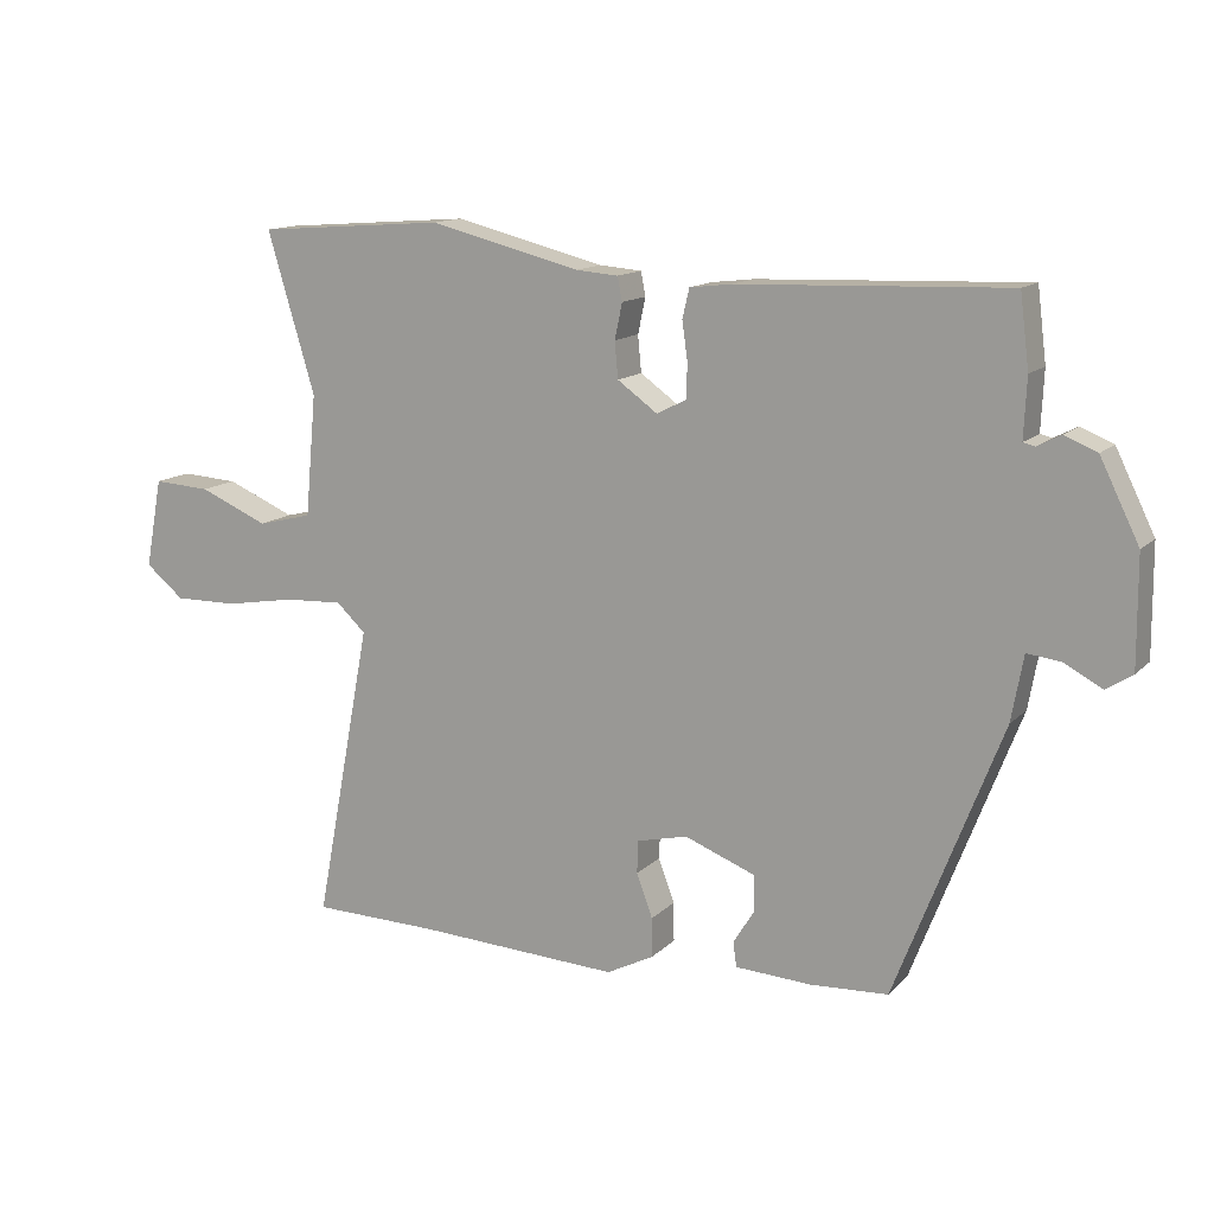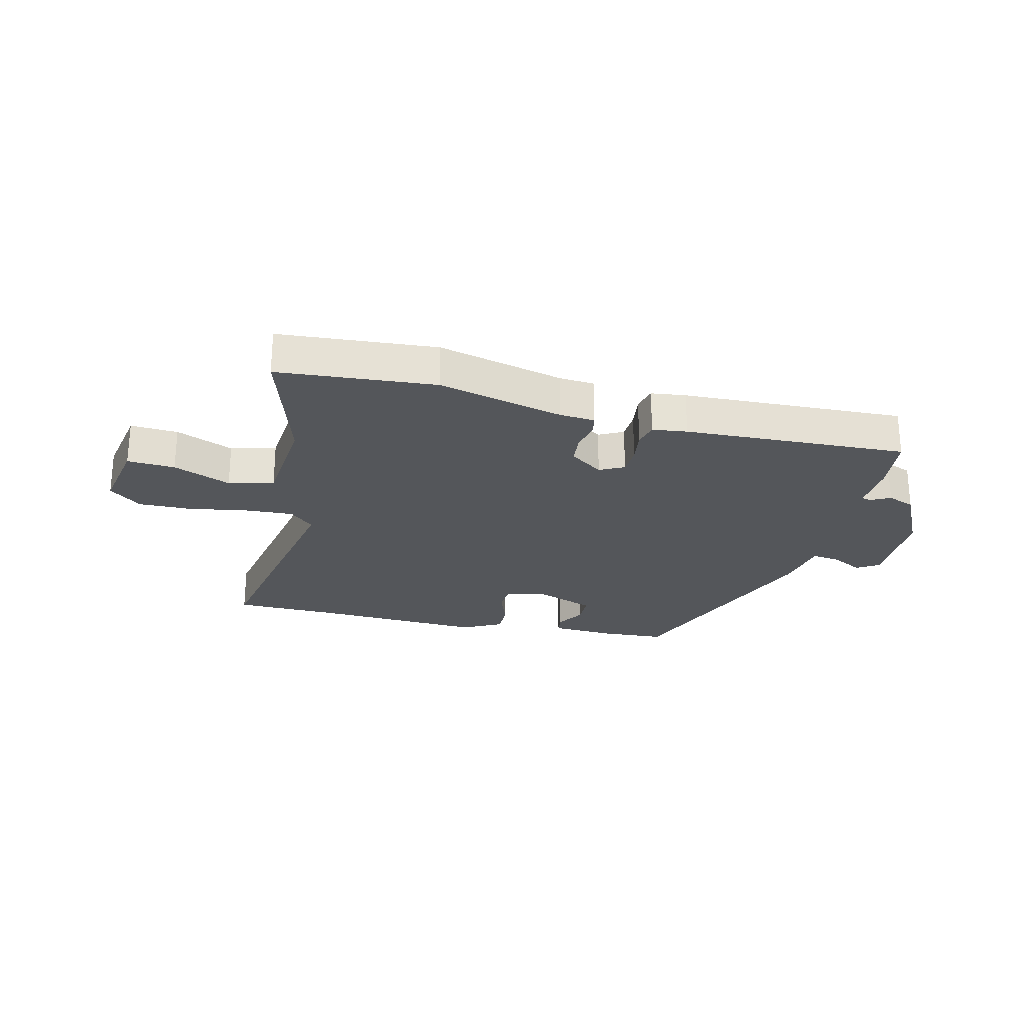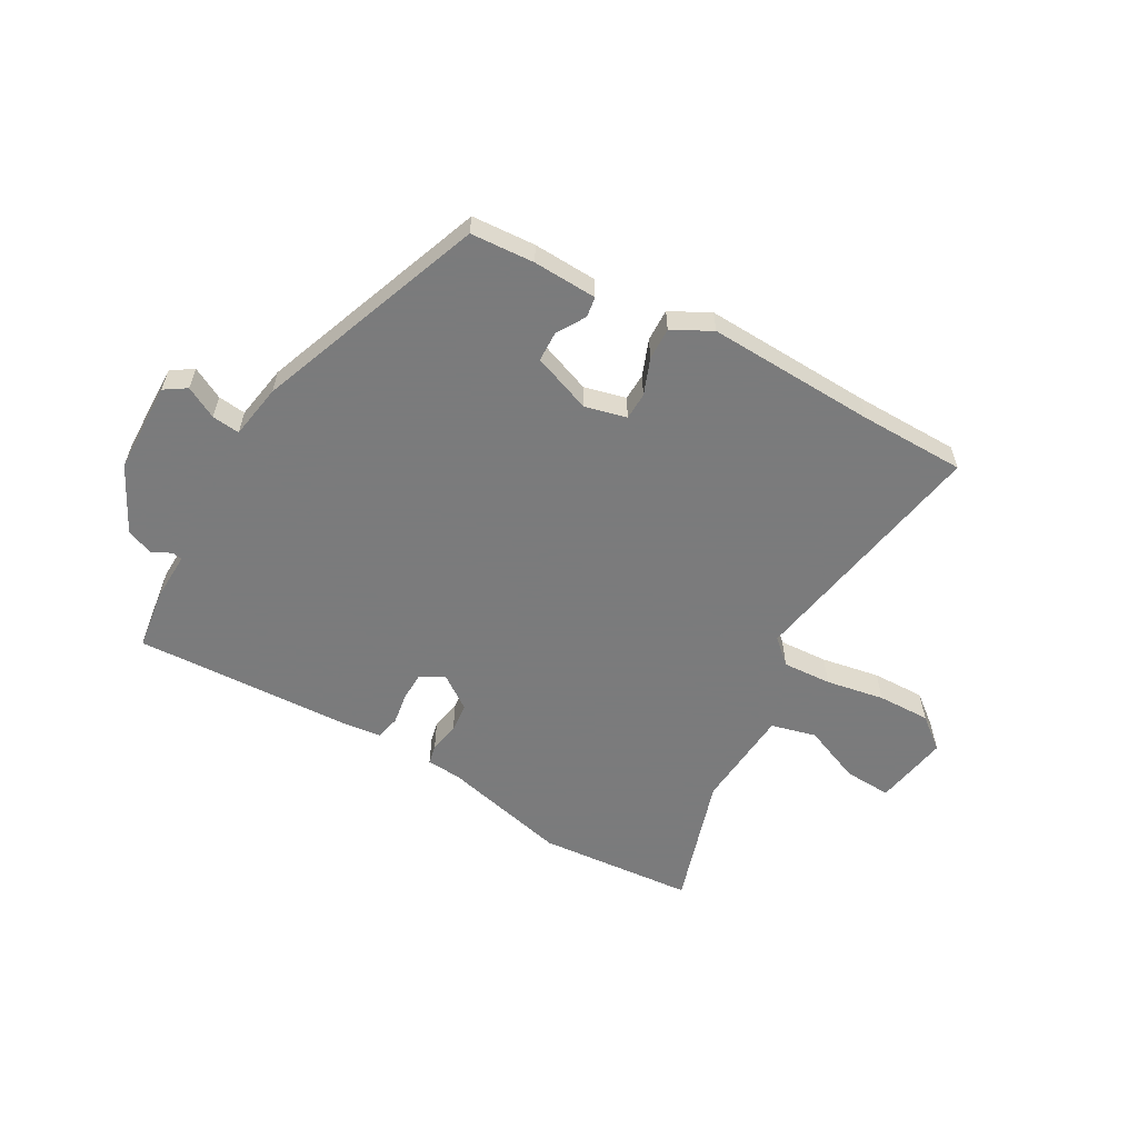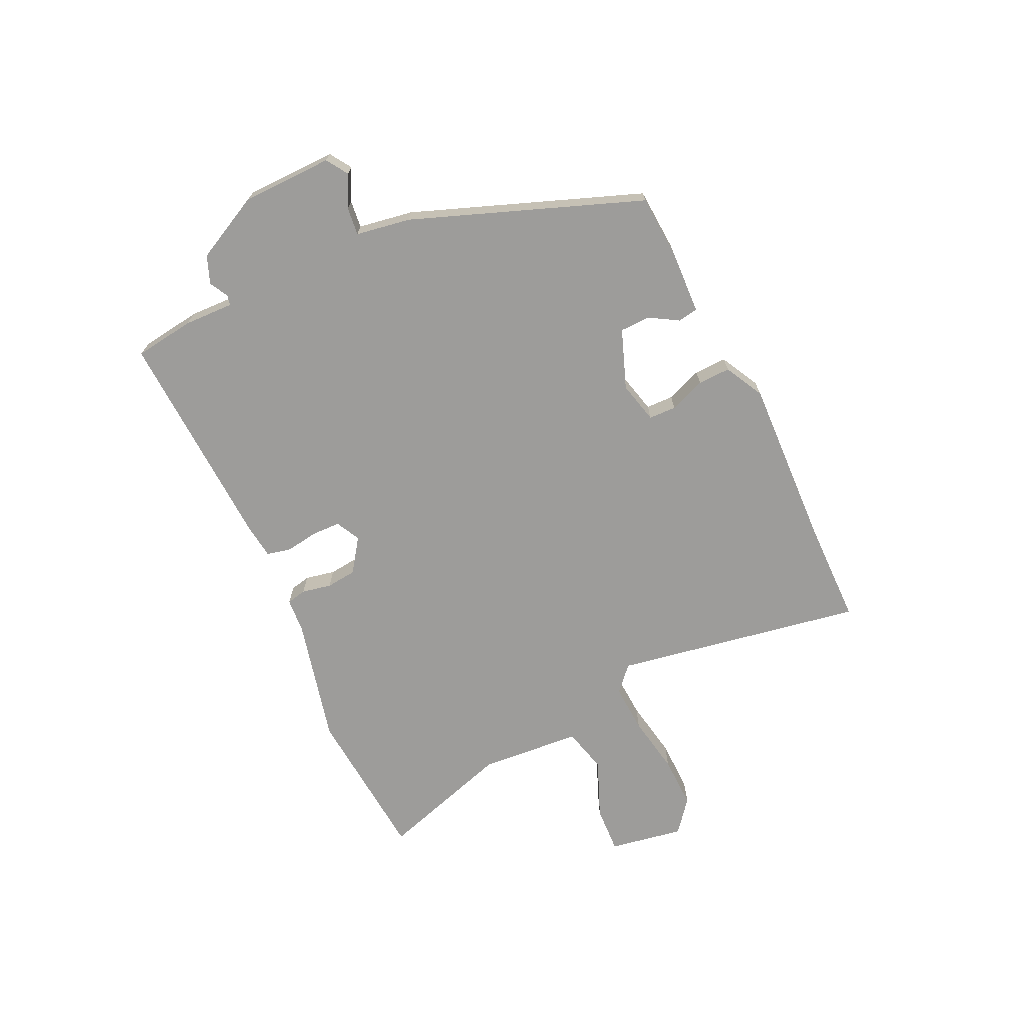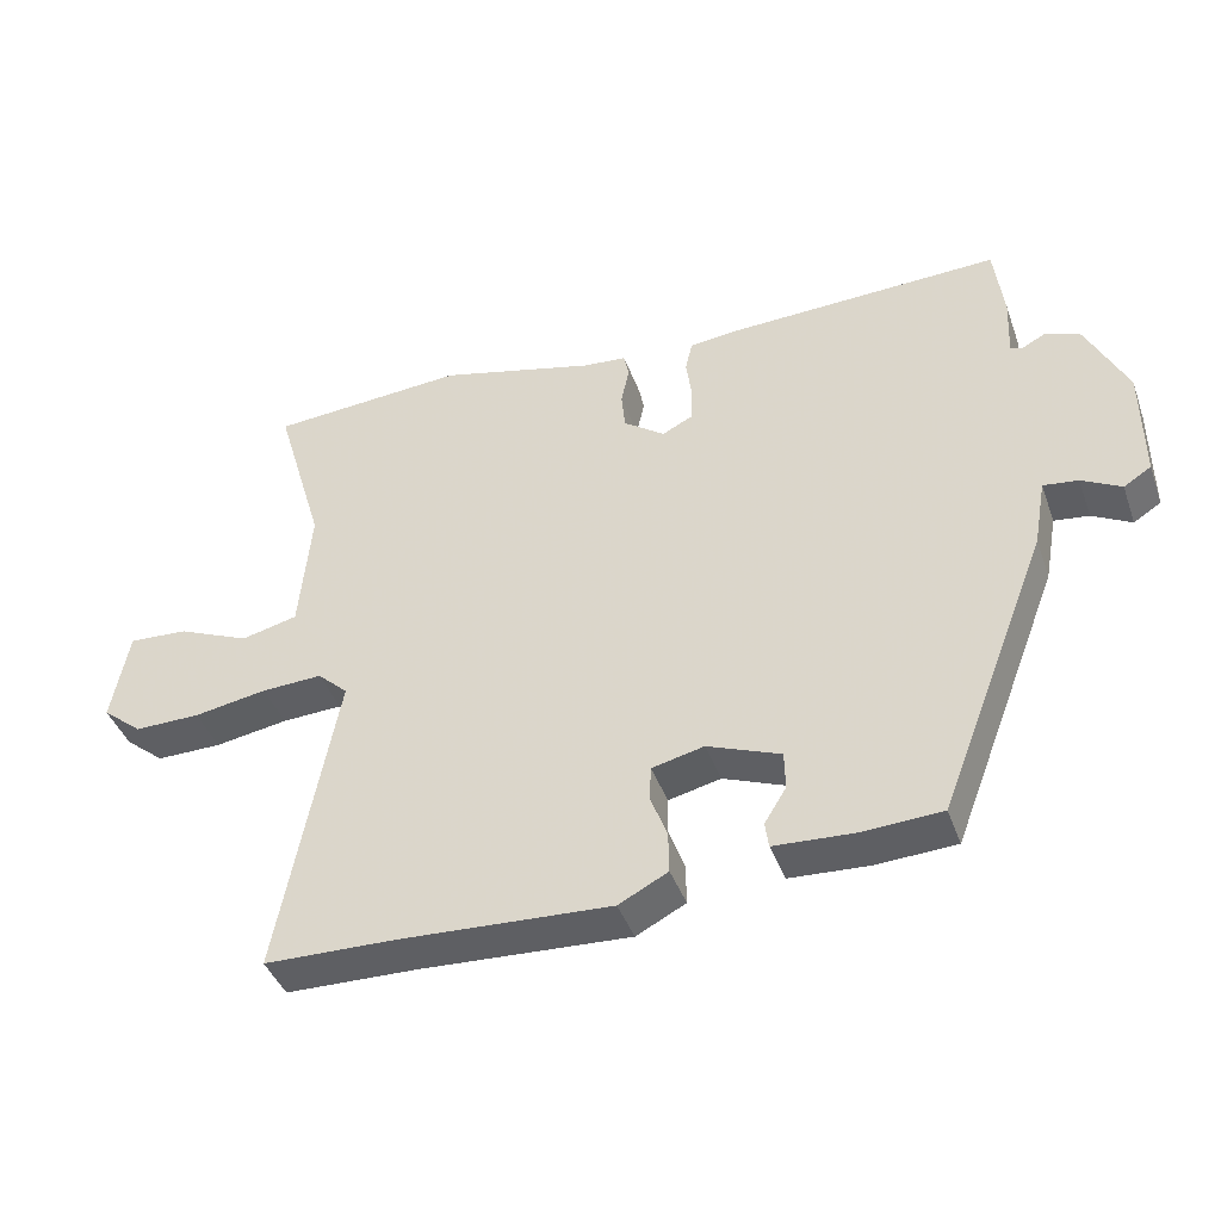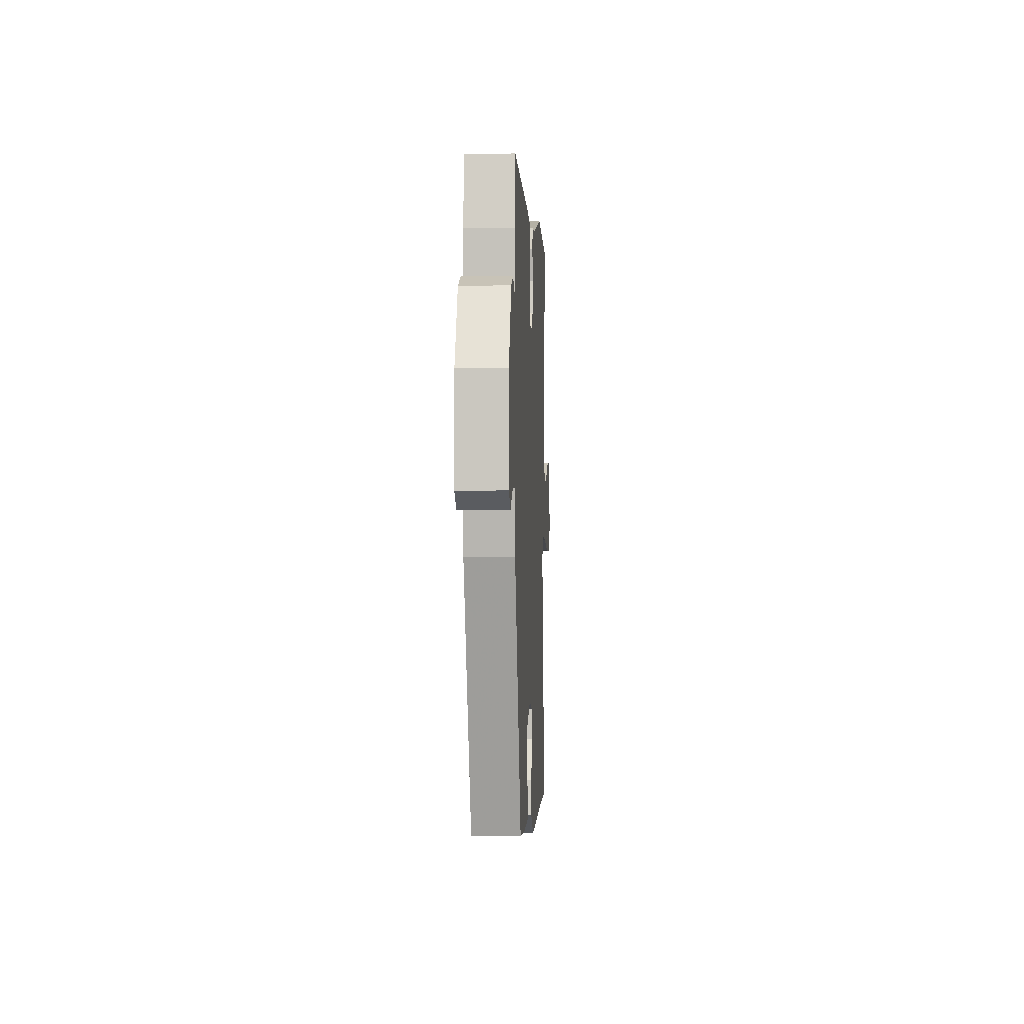
<metadata>
{"format":"obj","ext":"obj","renderer":"f3d","projection":"perspective","resolution":1024,"background":"white","views":[{"elev":13.3,"azim":26.8,"up":"+Z"},{"elev":-25.1,"azim":-13.4,"up":"+Y"},{"elev":-58.4,"azim":151.1,"up":"+Y"},{"elev":-70.2,"azim":115.9,"up":"+Y"},{"elev":-41.7,"azim":19.0,"up":"+Z"},{"elev":-2.0,"azim":93.0,"up":"+Z"}]}
</metadata>
<code>
v 0.355 0.07 -0.476
v 0.245 0.07 -0.482
v 0.135 0.07 -0.476
v 0.13 0.07 -0.441
v 0.16 0.07 -0.392
v 0.159 0.07 -0.34
v 0.058 0.07 -0.301
v -0.014 0.07 -0.318
v -0.016 0.07 -0.365
v 0.007 0.07 -0.427
v 0.008 0.07 -0.483
v -0.06 0.07 -0.518
v -0.351 0.07 -0.503
v -0.532 0.07 -0.499
v -0.451 0.07 -0.072
v -0.493 0.07 -0.033
v -0.577 0.07 -0.037
v -0.678 0.07 -0.054
v -0.769 0.07 -0.055
v -0.824 0.07 -0.01
v -0.8 0.07 0.118
v -0.718 0.07 0.113
v -0.619 0.07 0.071
v -0.541 0.07 0.09
v -0.525 0.07 0.264
v -0.593 0.07 0.493
v -0.323 0.07 0.513
v -0.107 0.07 0.459
v -0.047 0.07 0.454
v -0.04 0.07 0.42
v -0.051 0.07 0.369
v -0.046 0.07 0.317
v 0.011 0.07 0.276
v 0.053 0.07 0.297
v 0.055 0.07 0.346
v 0.047 0.07 0.402
v 0.057 0.07 0.444
v 0.117 0.07 0.451
v 0.501 0.07 0.465
v 0.514 0.07 0.361
v 0.51 0.07 0.276
v 0.527 0.07 0.272
v 0.56 0.07 0.289
v 0.607 0.07 0.27
v 0.663 0.07 0.156
v 0.664 0.07 -0.001
v 0.626 0.07 -0.025
v 0.572 0.07 0.004
v 0.524 0.07 0.01
v 0.507 0.07 -0.084
v 0.355 0 -0.476
v 0.245 0 -0.482
v 0.135 0 -0.476
v 0.13 0 -0.441
v 0.16 0 -0.392
v 0.159 0 -0.34
v 0.058 0 -0.301
v -0.014 0 -0.318
v -0.016 0 -0.365
v 0.007 0 -0.427
v 0.008 0 -0.483
v -0.06 0 -0.518
v -0.351 0 -0.503
v -0.532 0 -0.499
v -0.451 0 -0.072
v -0.493 0 -0.033
v -0.577 0 -0.037
v -0.678 0 -0.054
v -0.769 0 -0.055
v -0.824 0 -0.01
v -0.8 0 0.118
v -0.718 0 0.113
v -0.619 0 0.071
v -0.541 0 0.09
v -0.525 0 0.264
v -0.593 0 0.493
v -0.323 0 0.513
v -0.107 0 0.459
v -0.047 0 0.454
v -0.04 0 0.42
v -0.051 0 0.369
v -0.046 0 0.317
v 0.011 0 0.276
v 0.053 0 0.297
v 0.055 0 0.346
v 0.047 0 0.402
v 0.057 0 0.444
v 0.117 0 0.451
v 0.501 0 0.465
v 0.514 0 0.361
v 0.51 0 0.276
v 0.527 0 0.272
v 0.56 0 0.289
v 0.607 0 0.27
v 0.663 0 0.156
v 0.664 0 -0.001
v 0.626 0 -0.025
v 0.572 0 0.004
v 0.524 0 0.01
v 0.507 0 -0.084
f 3 4 5
f 2 3 5
f 1 2 5
f 50 1 5
f 49 50 5
f 46 47 48
f 45 46 48
f 44 45 48
f 43 44 48
f 42 43 48
f 41 42 48 49
f 39 40 41
f 38 39 41
f 37 38 41
f 36 37 41
f 35 36 41
f 34 35 41 49
f 33 34 49
f 28 29 30 31
f 28 31 32
f 27 28 32
f 26 27 32
f 25 26 32
f 24 25 32 33
f 21 22 23
f 20 21 23
f 19 20 23
f 18 19 23
f 17 18 23
f 16 17 23 24
f 24 33 49
f 16 24 49
f 15 16 49
f 11 12 13
f 10 11 13
f 9 10 13
f 13 14 15
f 9 13 15
f 8 9 15
f 49 5 6
f 49 6 7
f 7 8 15 49
f 55 54 53
f 55 53 52
f 55 52 51
f 55 51 100
f 55 100 99
f 98 97 96
f 98 96 95
f 98 95 94
f 98 94 93
f 98 93 92
f 99 98 92 91
f 91 90 89
f 91 89 88
f 91 88 87
f 91 87 86
f 91 86 85
f 99 91 85 84
f 99 84 83
f 81 80 79 78
f 82 81 78
f 82 78 77
f 82 77 76
f 82 76 75
f 83 82 75 74
f 73 72 71
f 73 71 70
f 73 70 69
f 73 69 68
f 73 68 67
f 74 73 67 66
f 99 83 74
f 99 74 66
f 99 66 65
f 63 62 61
f 63 61 60
f 63 60 59
f 65 64 63
f 65 63 59
f 65 59 58
f 56 55 99
f 57 56 99
f 99 65 58 57
f 1 51 52 2
f 2 52 53 3
f 3 53 54 4
f 4 54 55 5
f 5 55 56 6
f 6 56 57 7
f 7 57 58 8
f 8 58 59 9
f 9 59 60 10
f 10 60 61 11
f 11 61 62 12
f 12 62 63 13
f 13 63 64 14
f 14 64 65 15
f 15 65 66 16
f 16 66 67 17
f 17 67 68 18
f 18 68 69 19
f 19 69 70 20
f 20 70 71 21
f 21 71 72 22
f 22 72 73 23
f 23 73 74 24
f 24 74 75 25
f 25 75 76 26
f 26 76 77 27
f 27 77 78 28
f 28 78 79 29
f 29 79 80 30
f 30 80 81 31
f 31 81 82 32
f 32 82 83 33
f 33 83 84 34
f 34 84 85 35
f 35 85 86 36
f 36 86 87 37
f 37 87 88 38
f 38 88 89 39
f 39 89 90 40
f 40 90 91 41
f 41 91 92 42
f 42 92 93 43
f 43 93 94 44
f 44 94 95 45
f 45 95 96 46
f 46 96 97 47
f 47 97 98 48
f 48 98 99 49
f 49 99 100 50
f 50 100 51 1

</code>
